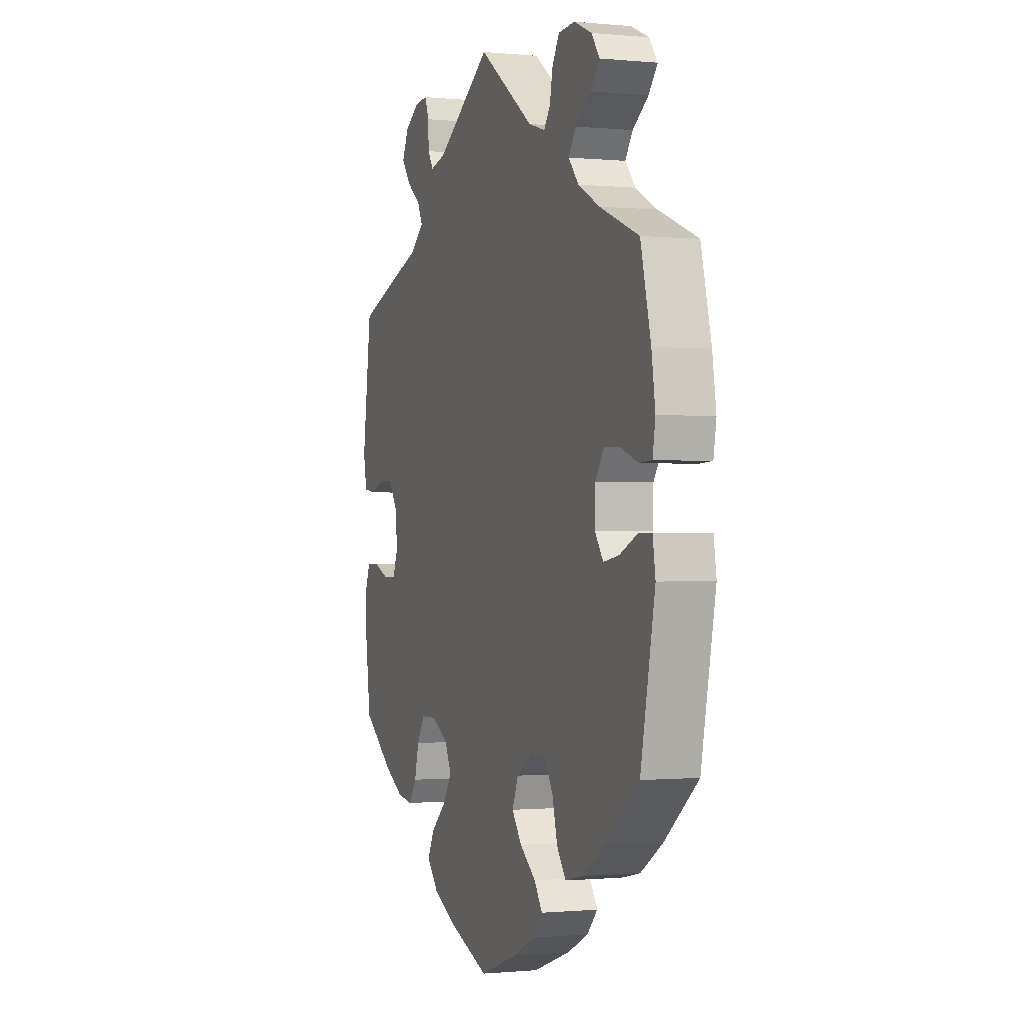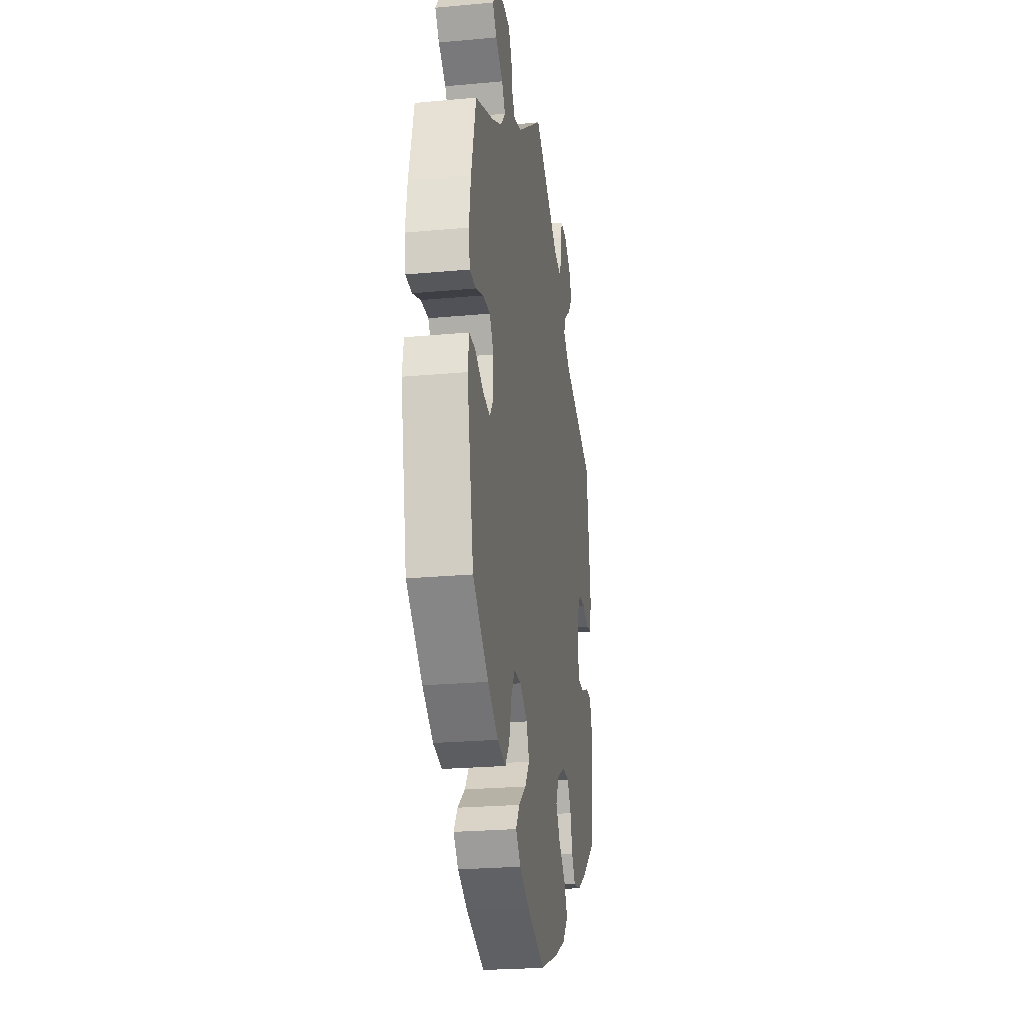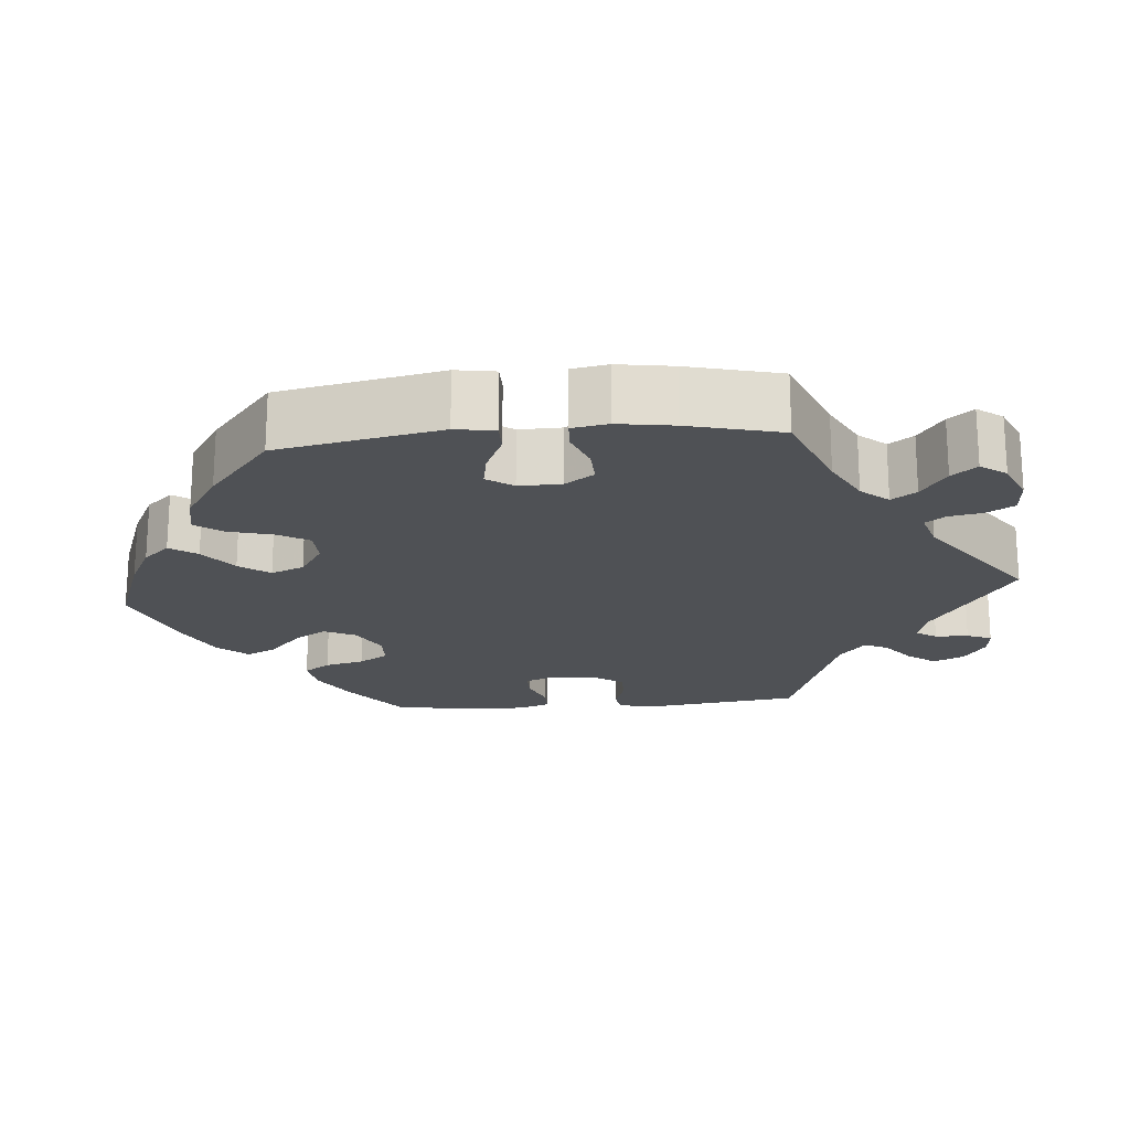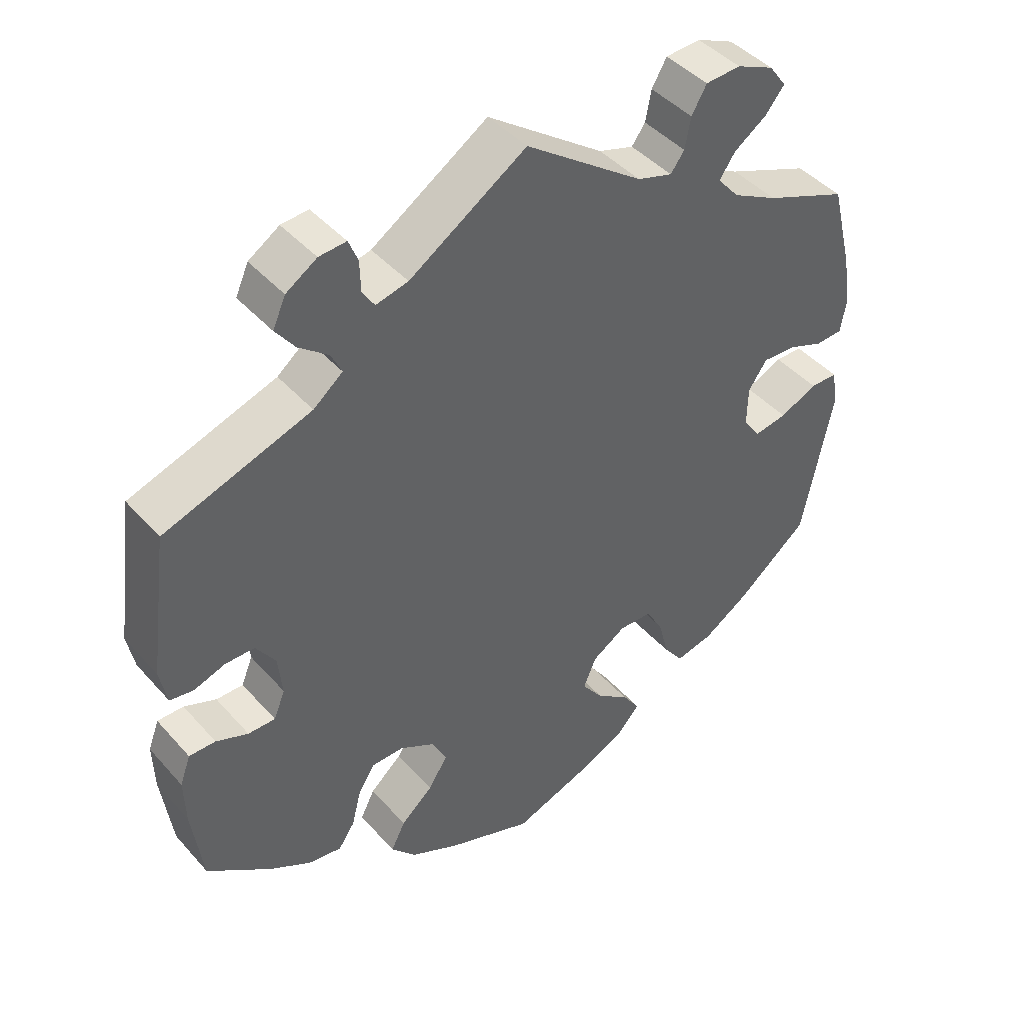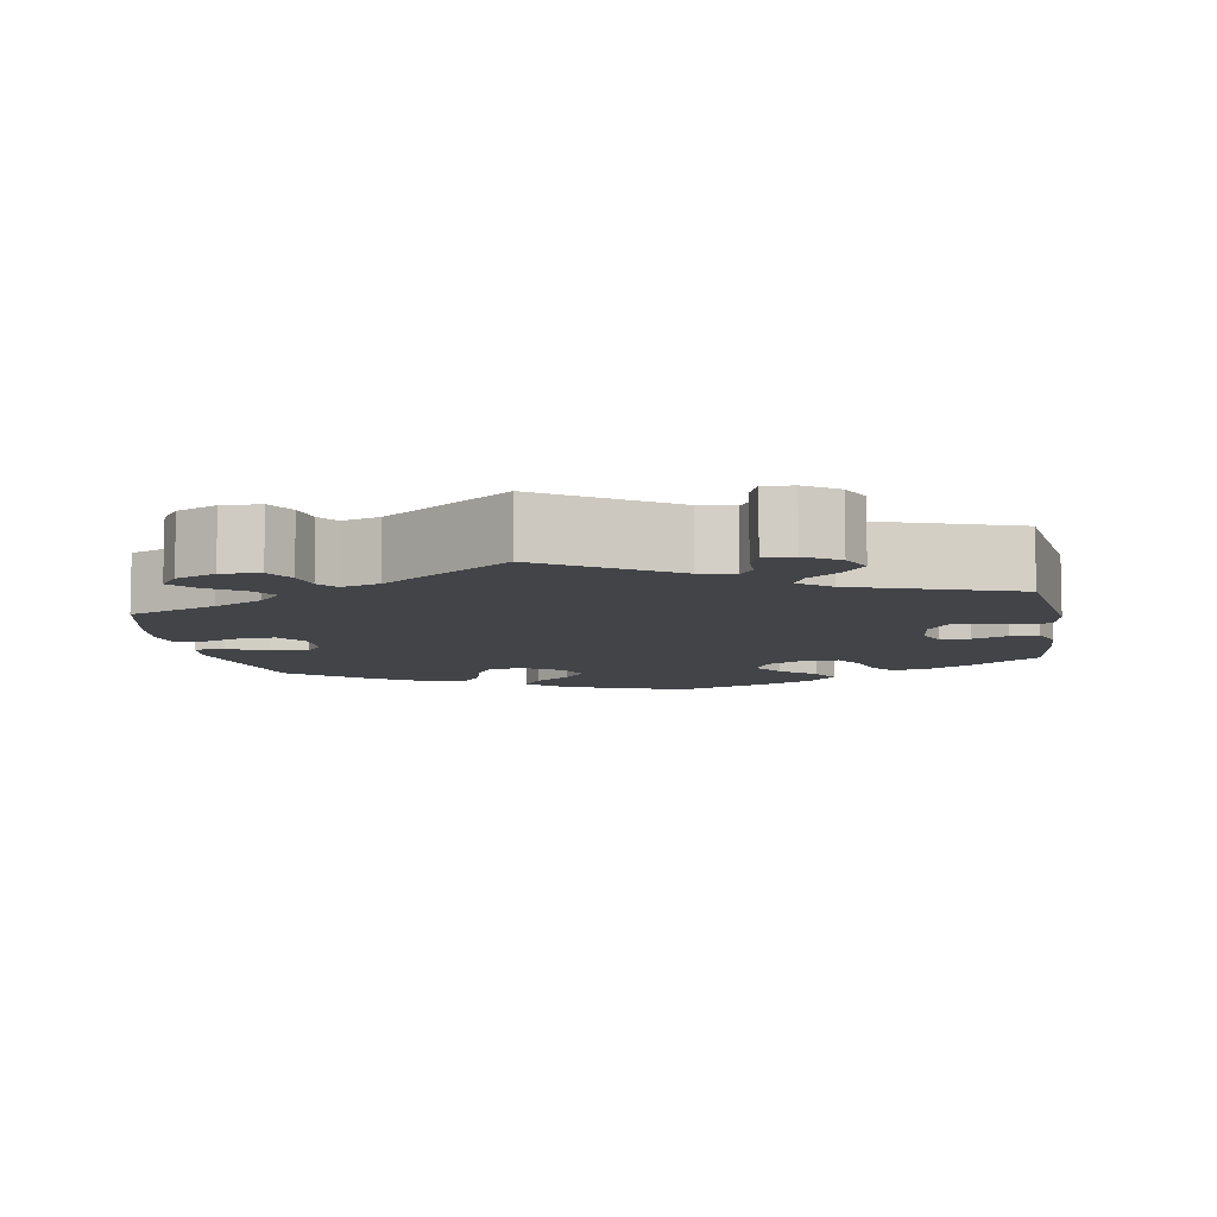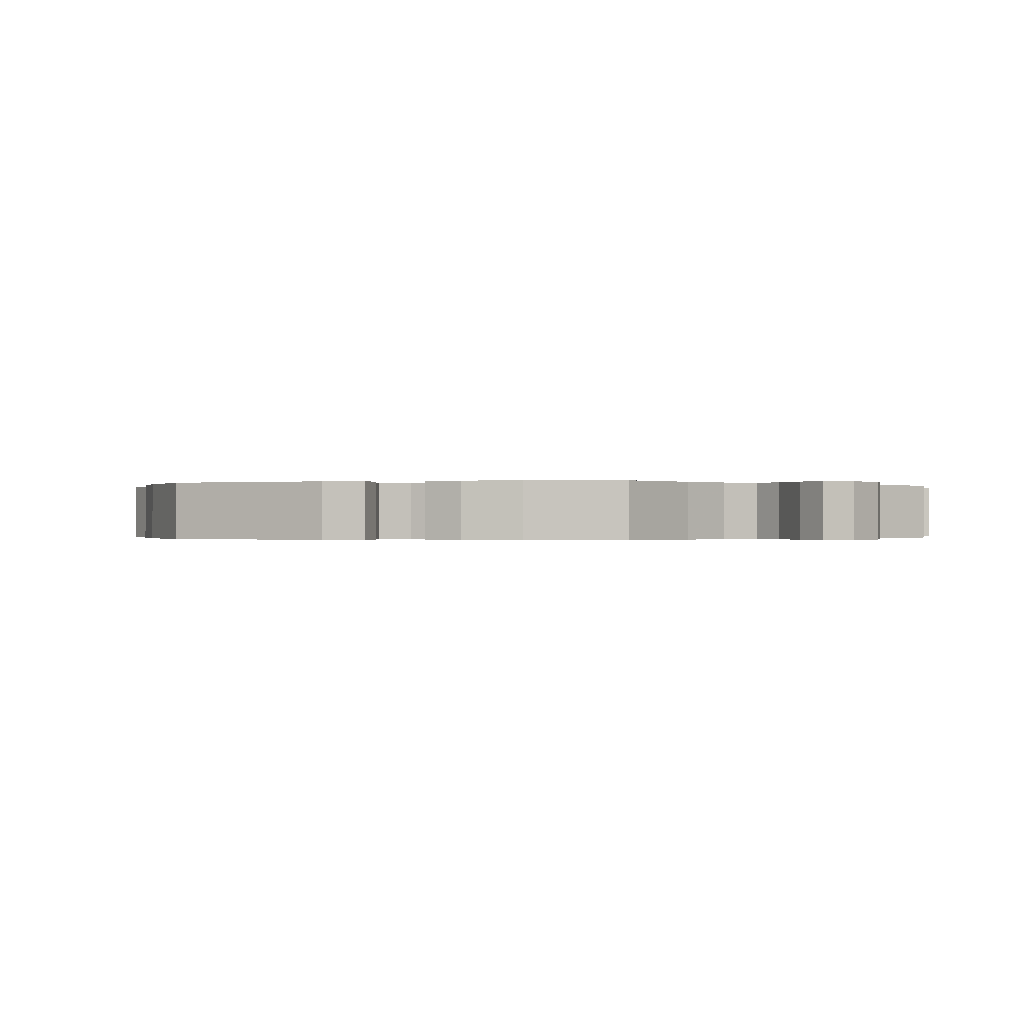
<metadata>
{"format":"obj","ext":"obj","renderer":"f3d","projection":"perspective","resolution":1024,"background":"white","views":[{"elev":-0.6,"azim":-110.0,"up":"+Z"},{"elev":-24.0,"azim":-81.3,"up":"+Z"},{"elev":-19.9,"azim":-85.1,"up":"+Y"},{"elev":43.7,"azim":141.9,"up":"+Z"},{"elev":-8.1,"azim":9.9,"up":"+Y"},{"elev":-0.2,"azim":-73.5,"up":"+Y"}]}
</metadata>
<code>
v -0.542 0.07 -0.078
v -0.534 0.07 -0.027
v -0.496 0.07 -0.027
v -0.443 0.07 -0.051
v -0.397 0.07 -0.059
v -0.373 0.07 -0.025
v -0.374 0.07 0.03
v -0.4 0.07 0.068
v -0.446 0.07 0.066
v -0.496 0.07 0.047
v -0.534 0.07 0.049
v -0.542 0.07 0.096
v -0.531 0.07 0.168
v -0.501 0.07 0.288
v -0.386 0.07 0.334
v -0.323 0.07 0.367
v -0.293 0.07 0.402
v -0.315 0.07 0.434
v -0.361 0.07 0.466
v -0.387 0.07 0.498
v -0.363 0.07 0.531
v -0.311 0.07 0.554
v -0.262 0.07 0.551
v -0.241 0.07 0.515
v -0.233 0.07 0.472
v -0.214 0.07 0.446
v -0.165 0.07 0.461
v -0.001 0.07 0.578
v 0.162 0.07 0.472
v 0.207 0.07 0.461
v 0.224 0.07 0.487
v 0.225 0.07 0.53
v 0.238 0.07 0.562
v 0.276 0.07 0.559
v 0.319 0.07 0.531
v 0.337 0.07 0.491
v 0.31 0.07 0.455
v 0.269 0.07 0.423
v 0.254 0.07 0.392
v 0.295 0.07 0.359
v 0.5 0.07 0.289
v 0.527 0.07 0.089
v 0.517 0.07 0.038
v 0.484 0.07 0.033
v 0.44 0.07 0.048
v 0.399 0.07 0.048
v 0.372 0.07 0.008
v 0.366 0.07 -0.049
v 0.382 0.07 -0.088
v 0.42 0.07 -0.088
v 0.465 0.07 -0.07
v 0.502 0.07 -0.07
v 0.517 0.07 -0.111
v 0.515 0.07 -0.177
v 0.5 0.07 -0.289
v 0.41 0.07 -0.356
v 0.352 0.07 -0.389
v 0.305 0.07 -0.396
v 0.282 0.07 -0.362
v 0.269 0.07 -0.311
v 0.245 0.07 -0.273
v 0.2 0.07 -0.272
v 0.151 0.07 -0.299
v 0.131 0.07 -0.34
v 0.158 0.07 -0.382
v 0.203 0.07 -0.422
v 0.223 0.07 -0.462
v 0.188 0.07 -0.501
v 0.12 0.07 -0.534
v 0 0.07 -0.578
v -0.113 0.07 -0.537
v -0.175 0.07 -0.506
v -0.206 0.07 -0.472
v -0.182 0.07 -0.437
v -0.135 0.07 -0.401
v -0.106 0.07 -0.362
v -0.124 0.07 -0.319
v -0.171 0.07 -0.289
v -0.217 0.07 -0.29
v -0.241 0.07 -0.331
v -0.256 0.07 -0.388
v -0.283 0.07 -0.424
v -0.336 0.07 -0.412
v -0.401 0.07 -0.37
v -0.5 0.07 -0.289
v -0.542 0 -0.078
v -0.534 0 -0.027
v -0.496 0 -0.027
v -0.443 0 -0.051
v -0.397 0 -0.059
v -0.373 0 -0.025
v -0.374 0 0.03
v -0.4 0 0.068
v -0.446 0 0.066
v -0.496 0 0.047
v -0.534 0 0.049
v -0.542 0 0.096
v -0.531 0 0.168
v -0.501 0 0.288
v -0.386 0 0.334
v -0.323 0 0.367
v -0.293 0 0.402
v -0.315 0 0.434
v -0.361 0 0.466
v -0.387 0 0.498
v -0.363 0 0.531
v -0.311 0 0.554
v -0.262 0 0.551
v -0.241 0 0.515
v -0.233 0 0.472
v -0.214 0 0.446
v -0.165 0 0.461
v -0.001 0 0.578
v 0.162 0 0.472
v 0.207 0 0.461
v 0.224 0 0.487
v 0.225 0 0.53
v 0.238 0 0.562
v 0.276 0 0.559
v 0.319 0 0.531
v 0.337 0 0.491
v 0.31 0 0.455
v 0.269 0 0.423
v 0.254 0 0.392
v 0.295 0 0.359
v 0.5 0 0.289
v 0.527 0 0.089
v 0.517 0 0.038
v 0.484 0 0.033
v 0.44 0 0.048
v 0.399 0 0.048
v 0.372 0 0.008
v 0.366 0 -0.049
v 0.382 0 -0.088
v 0.42 0 -0.088
v 0.465 0 -0.07
v 0.502 0 -0.07
v 0.517 0 -0.111
v 0.515 0 -0.177
v 0.5 0 -0.289
v 0.41 0 -0.356
v 0.352 0 -0.389
v 0.305 0 -0.396
v 0.282 0 -0.362
v 0.269 0 -0.311
v 0.245 0 -0.273
v 0.2 0 -0.272
v 0.151 0 -0.299
v 0.131 0 -0.34
v 0.158 0 -0.382
v 0.203 0 -0.422
v 0.223 0 -0.462
v 0.188 0 -0.501
v 0.12 0 -0.534
v 0 0 -0.578
v -0.113 0 -0.537
v -0.175 0 -0.506
v -0.206 0 -0.472
v -0.182 0 -0.437
v -0.135 0 -0.401
v -0.106 0 -0.362
v -0.124 0 -0.319
v -0.171 0 -0.289
v -0.217 0 -0.29
v -0.241 0 -0.331
v -0.256 0 -0.388
v -0.283 0 -0.424
v -0.336 0 -0.412
v -0.401 0 -0.37
v -0.5 0 -0.289
f 80 81 82 83
f 79 80 83 84
f 72 73 74 75
f 72 75 76
f 71 72 76
f 70 71 76
f 69 70 76 77
f 65 66 67 68
f 64 65 68 69
f 57 58 59 60
f 57 60 61
f 56 57 61
f 55 56 61
f 54 55 61
f 53 54 61 62
f 50 51 52 53
f 49 50 53 62
f 42 43 44 45
f 40 41 42 45
f 39 40 45 46
f 35 36 37 38
f 35 38 39
f 34 35 39
f 31 32 33 34
f 30 31 34 39
f 29 30 39 46
f 27 28 29 46
f 22 23 24 25
f 22 25 26
f 21 22 26
f 18 19 20 21
f 17 18 21 26
f 16 17 26 27
f 12 13 14 15
f 12 15 16
f 9 10 11 12
f 8 9 12 16
f 7 8 16 27
f 1 2 3 4
f 1 4 5
f 79 84 85 1
f 64 69 77
f 63 64 77 78
f 48 49 62 63
f 47 48 63 78
f 6 7 27 46
f 5 6 46 47
f 47 78 79
f 1 5 47 79
f 168 167 166 165
f 169 168 165 164
f 160 159 158 157
f 161 160 157
f 161 157 156
f 161 156 155
f 162 161 155 154
f 153 152 151 150
f 154 153 150 149
f 145 144 143 142
f 146 145 142
f 146 142 141
f 146 141 140
f 146 140 139
f 147 146 139 138
f 138 137 136 135
f 147 138 135 134
f 130 129 128 127
f 130 127 126 125
f 131 130 125 124
f 123 122 121 120
f 124 123 120
f 124 120 119
f 119 118 117 116
f 124 119 116 115
f 131 124 115 114
f 131 114 113 112
f 110 109 108 107
f 111 110 107
f 111 107 106
f 106 105 104 103
f 111 106 103 102
f 112 111 102 101
f 100 99 98 97
f 101 100 97
f 97 96 95 94
f 101 97 94 93
f 112 101 93 92
f 89 88 87 86
f 90 89 86
f 86 170 169 164
f 162 154 149
f 163 162 149 148
f 148 147 134 133
f 163 148 133 132
f 131 112 92 91
f 132 131 91 90
f 164 163 132
f 164 132 90 86
f 1 86 87 2
f 2 87 88 3
f 3 88 89 4
f 4 89 90 5
f 5 90 91 6
f 6 91 92 7
f 7 92 93 8
f 8 93 94 9
f 9 94 95 10
f 10 95 96 11
f 11 96 97 12
f 12 97 98 13
f 13 98 99 14
f 14 99 100 15
f 15 100 101 16
f 16 101 102 17
f 17 102 103 18
f 18 103 104 19
f 19 104 105 20
f 20 105 106 21
f 21 106 107 22
f 22 107 108 23
f 23 108 109 24
f 24 109 110 25
f 25 110 111 26
f 26 111 112 27
f 27 112 113 28
f 28 113 114 29
f 29 114 115 30
f 30 115 116 31
f 31 116 117 32
f 32 117 118 33
f 33 118 119 34
f 34 119 120 35
f 35 120 121 36
f 36 121 122 37
f 37 122 123 38
f 38 123 124 39
f 39 124 125 40
f 40 125 126 41
f 41 126 127 42
f 42 127 128 43
f 43 128 129 44
f 44 129 130 45
f 45 130 131 46
f 46 131 132 47
f 47 132 133 48
f 48 133 134 49
f 49 134 135 50
f 50 135 136 51
f 51 136 137 52
f 52 137 138 53
f 53 138 139 54
f 54 139 140 55
f 55 140 141 56
f 56 141 142 57
f 57 142 143 58
f 58 143 144 59
f 59 144 145 60
f 60 145 146 61
f 61 146 147 62
f 62 147 148 63
f 63 148 149 64
f 64 149 150 65
f 65 150 151 66
f 66 151 152 67
f 67 152 153 68
f 68 153 154 69
f 69 154 155 70
f 70 155 156 71
f 71 156 157 72
f 72 157 158 73
f 73 158 159 74
f 74 159 160 75
f 75 160 161 76
f 76 161 162 77
f 77 162 163 78
f 78 163 164 79
f 79 164 165 80
f 80 165 166 81
f 81 166 167 82
f 82 167 168 83
f 83 168 169 84
f 84 169 170 85
f 85 170 86 1

</code>
